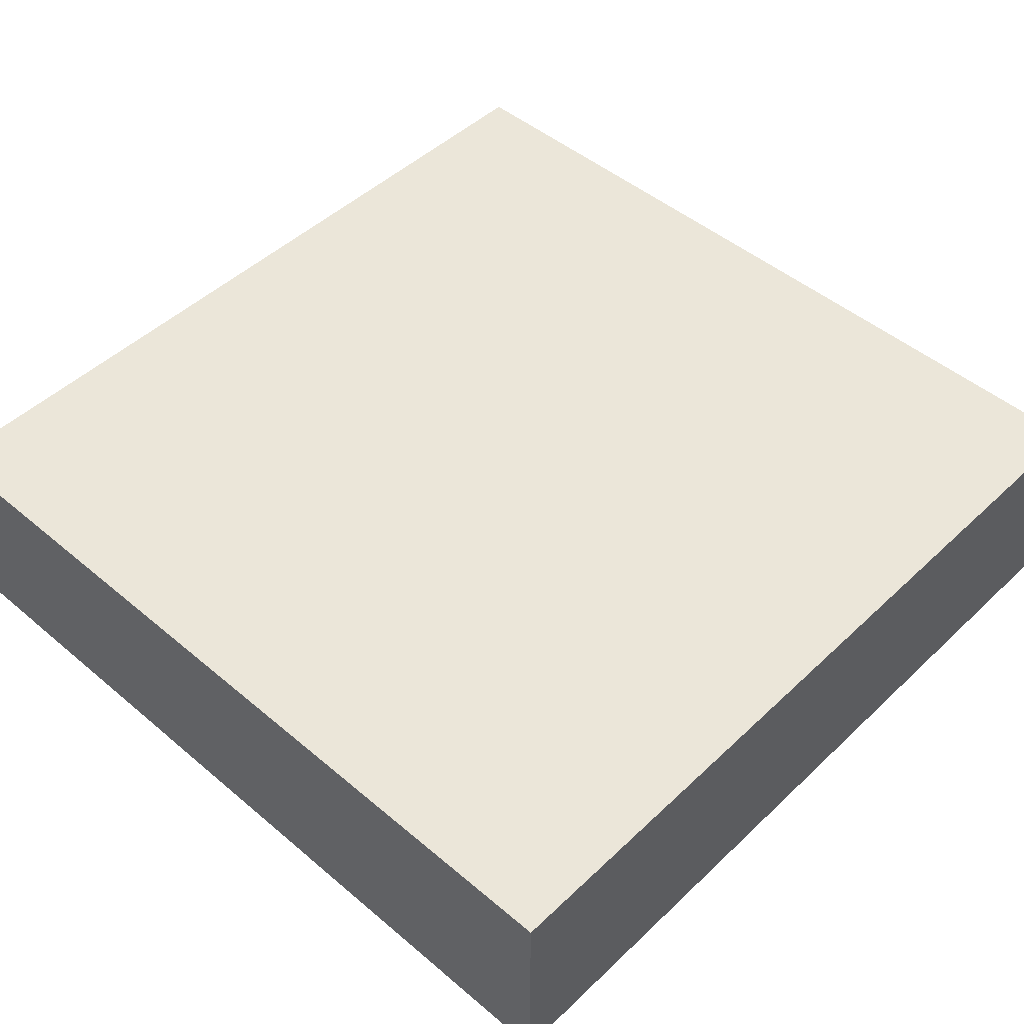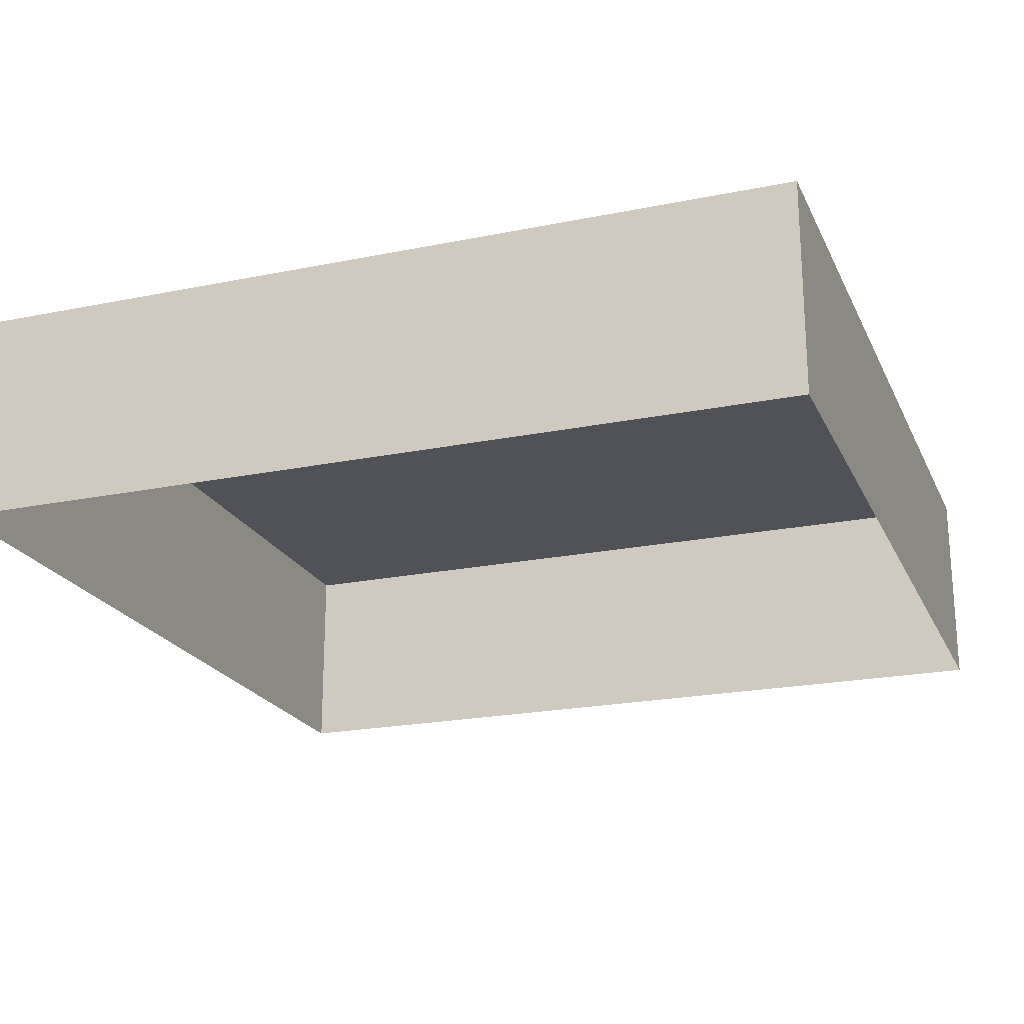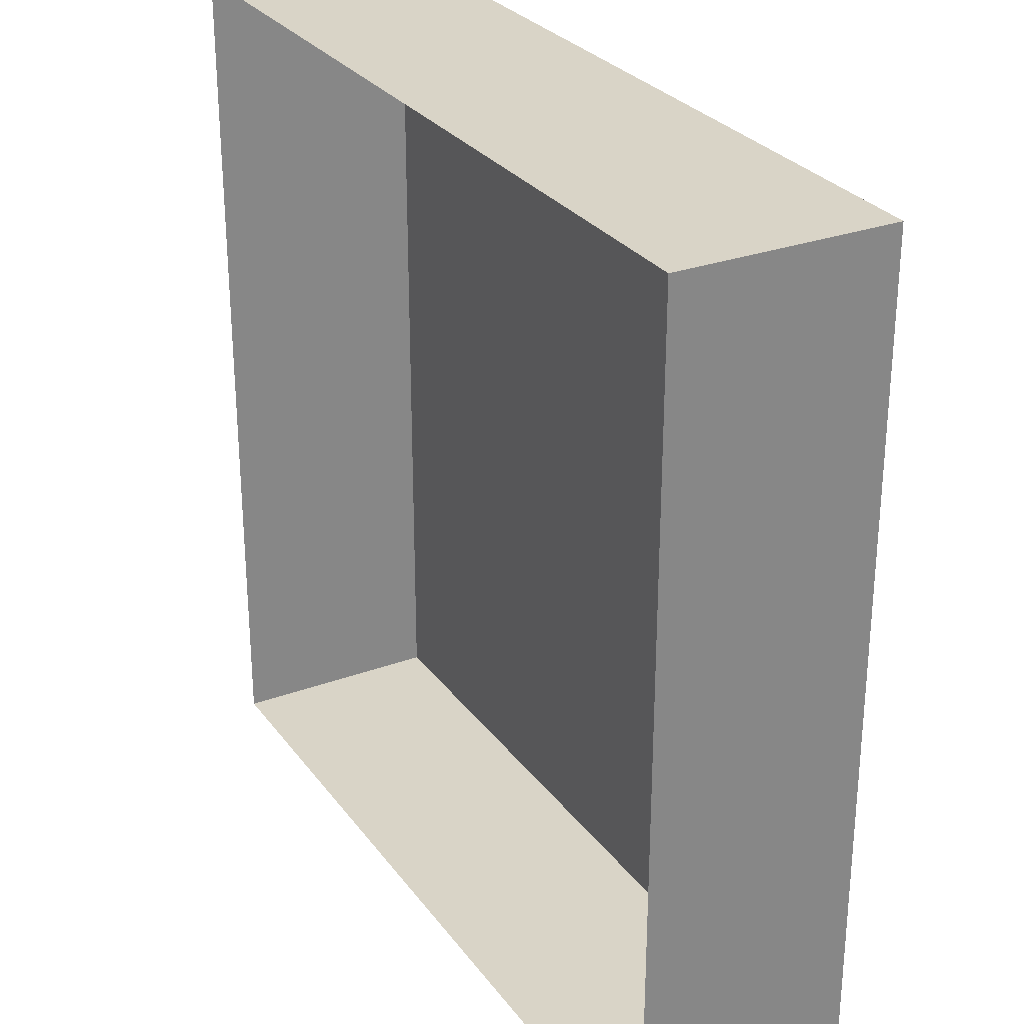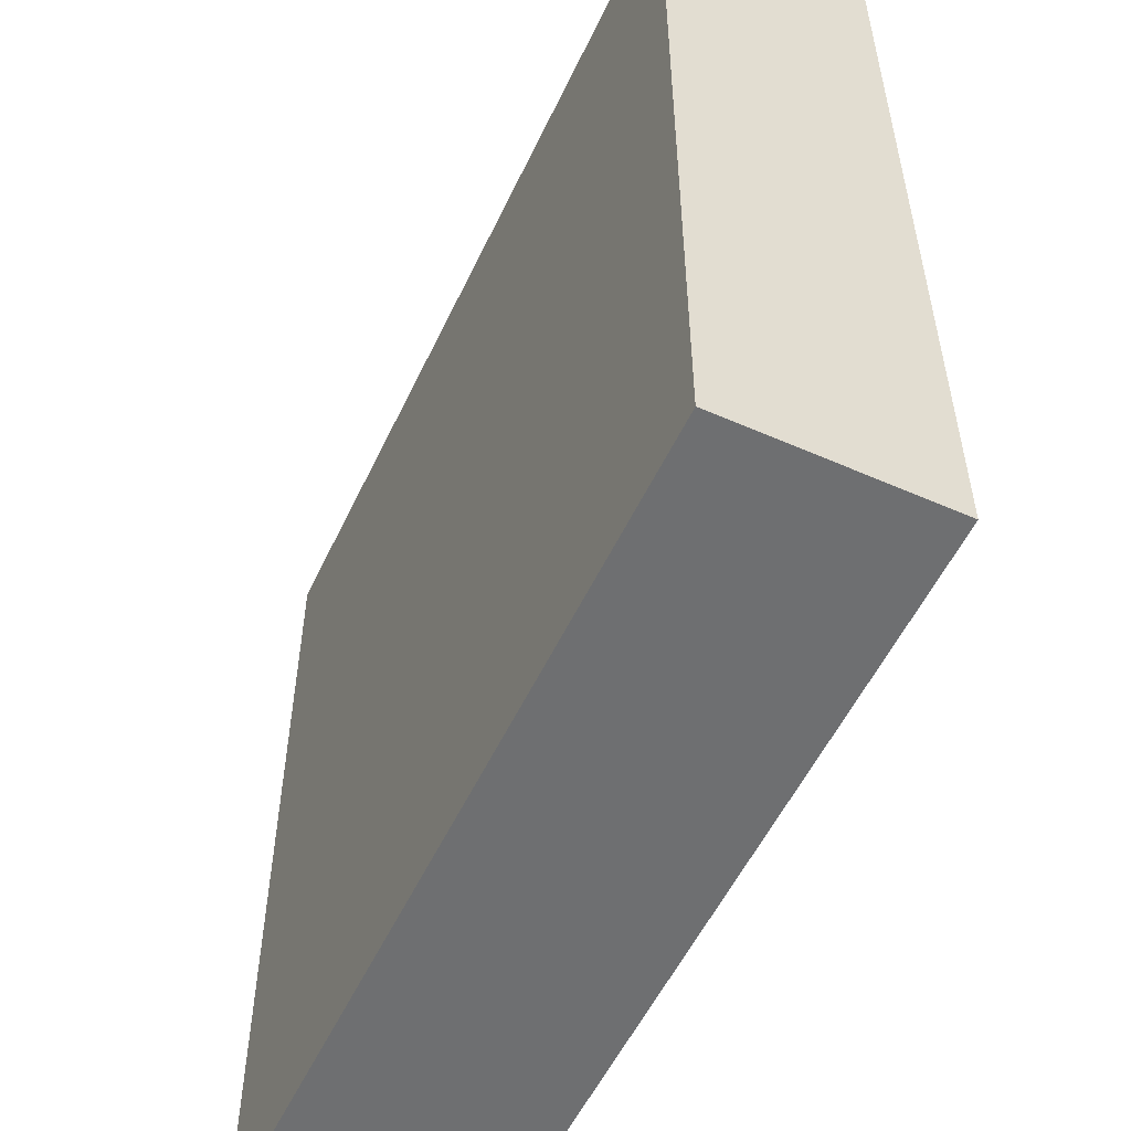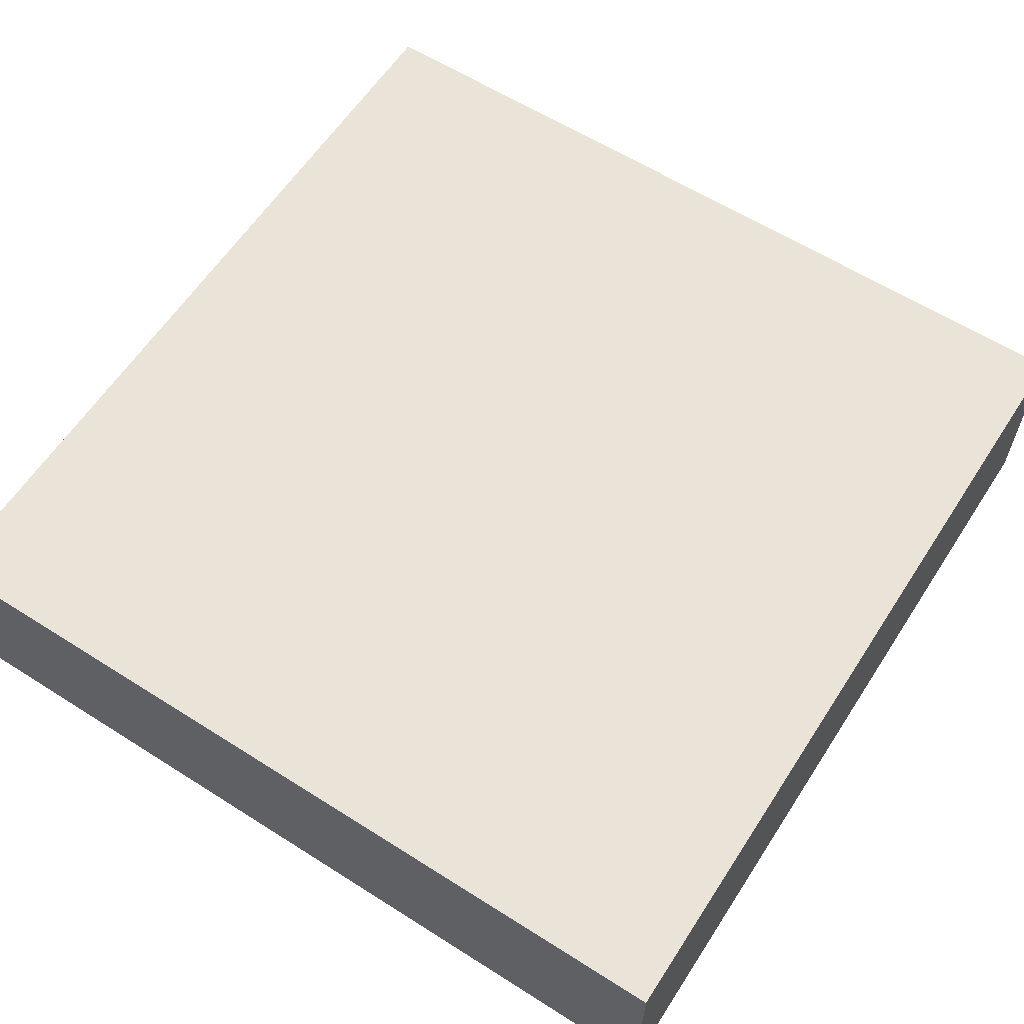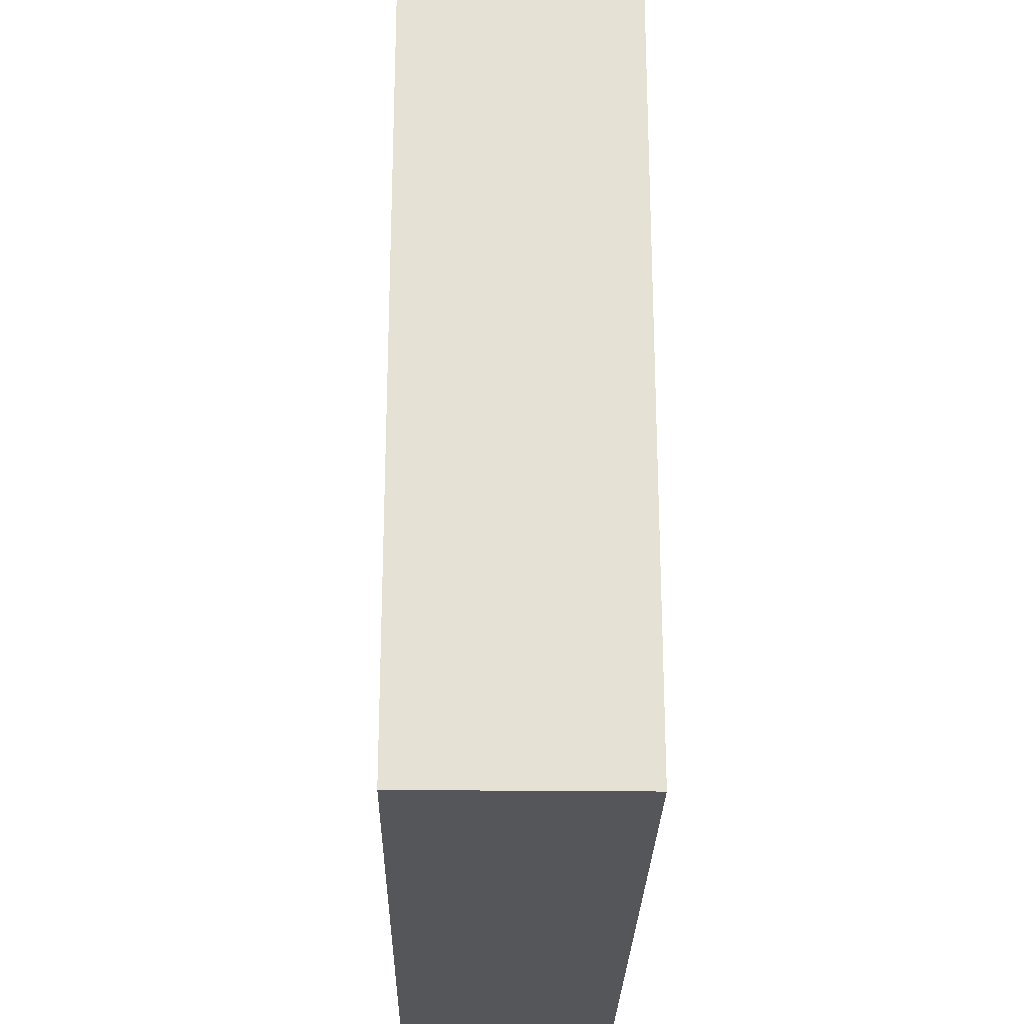
<metadata>
{"format":"obj","ext":"obj","renderer":"f3d","projection":"perspective","resolution":1024,"background":"white","views":[{"elev":47.9,"azim":-46.6,"up":"+Z"},{"elev":-21.5,"azim":109.8,"up":"+Z"},{"elev":28.4,"azim":-118.9,"up":"+Y"},{"elev":-54.5,"azim":65.0,"up":"+Y"},{"elev":60.8,"azim":122.9,"up":"+Z"},{"elev":-25.3,"azim":89.0,"up":"+Y"}]}
</metadata>
<code>
g default
v -5 -5 9.442
v 5 -5 9.442
v -5 5 9.442
v 5 5 9.442
v -5 5 6.965
v 5 5 6.965
v -5 -5 6.965
v 5 -5 6.965
g Gimmick_Stone_Mesh04_low Gimmick_Stone_low
f 1 2 4 3
f 3 4 6 5
f 7 8 2 1
f 2 8 6 4
f 7 1 3 5

</code>
